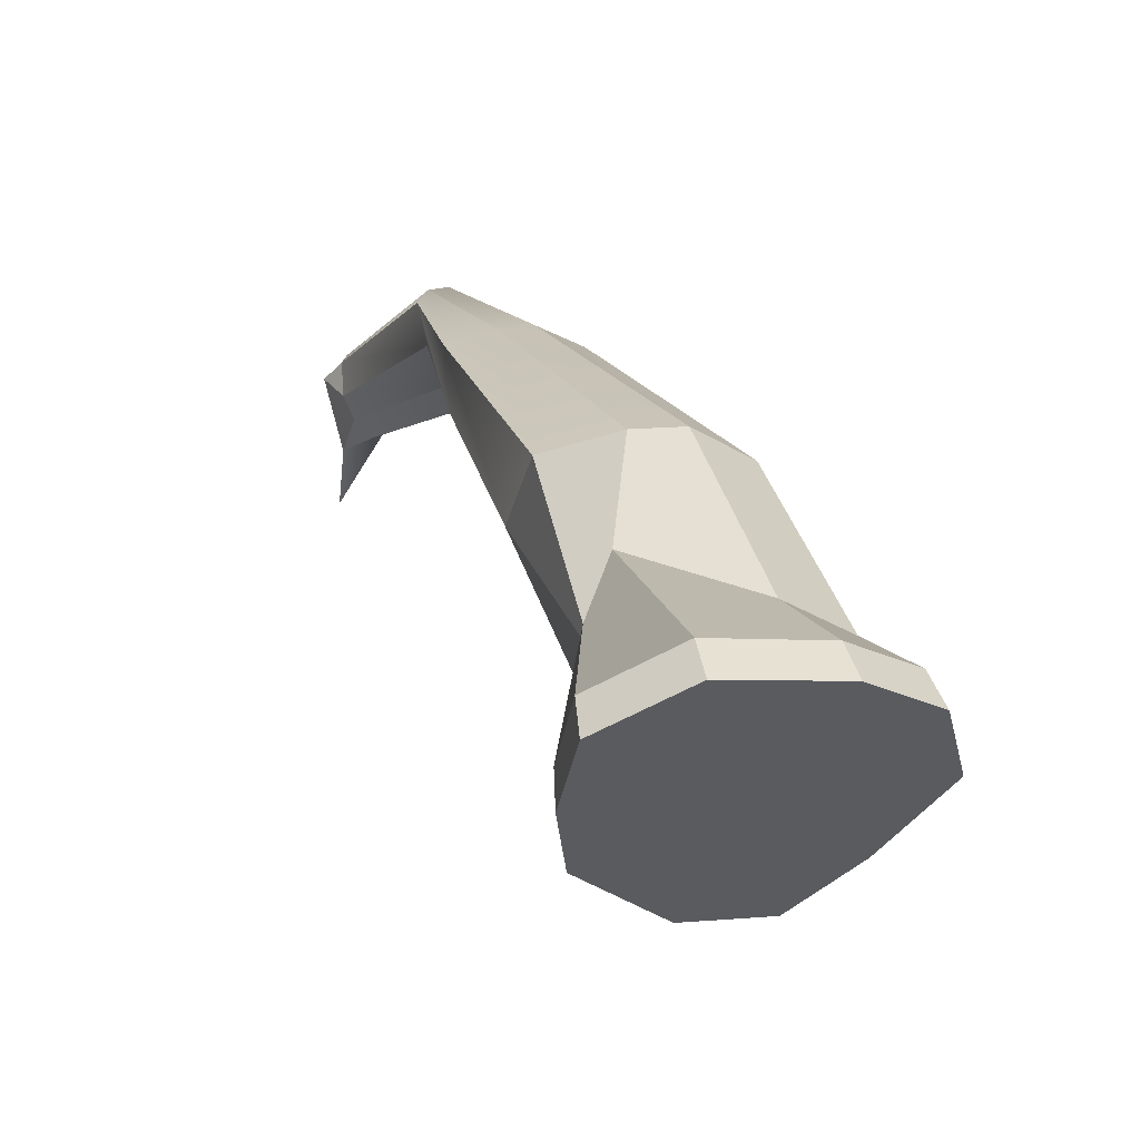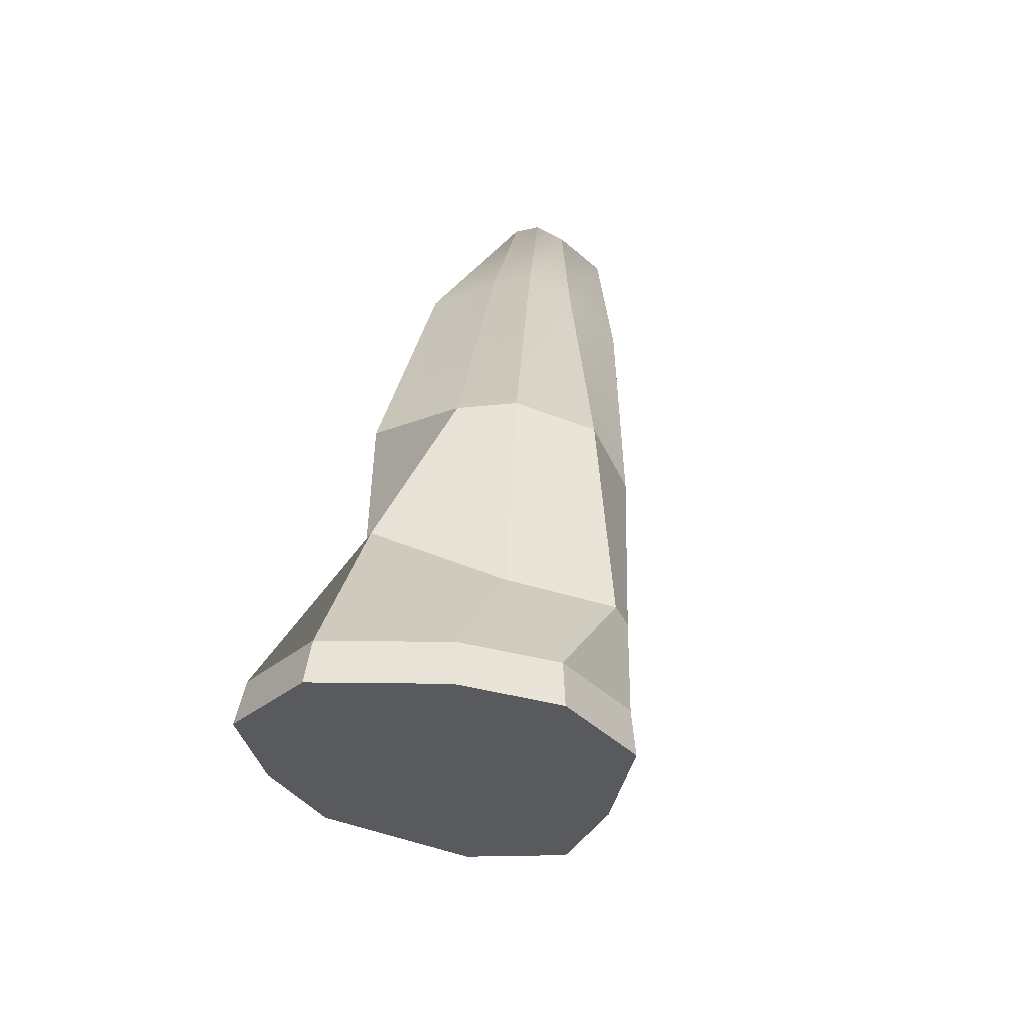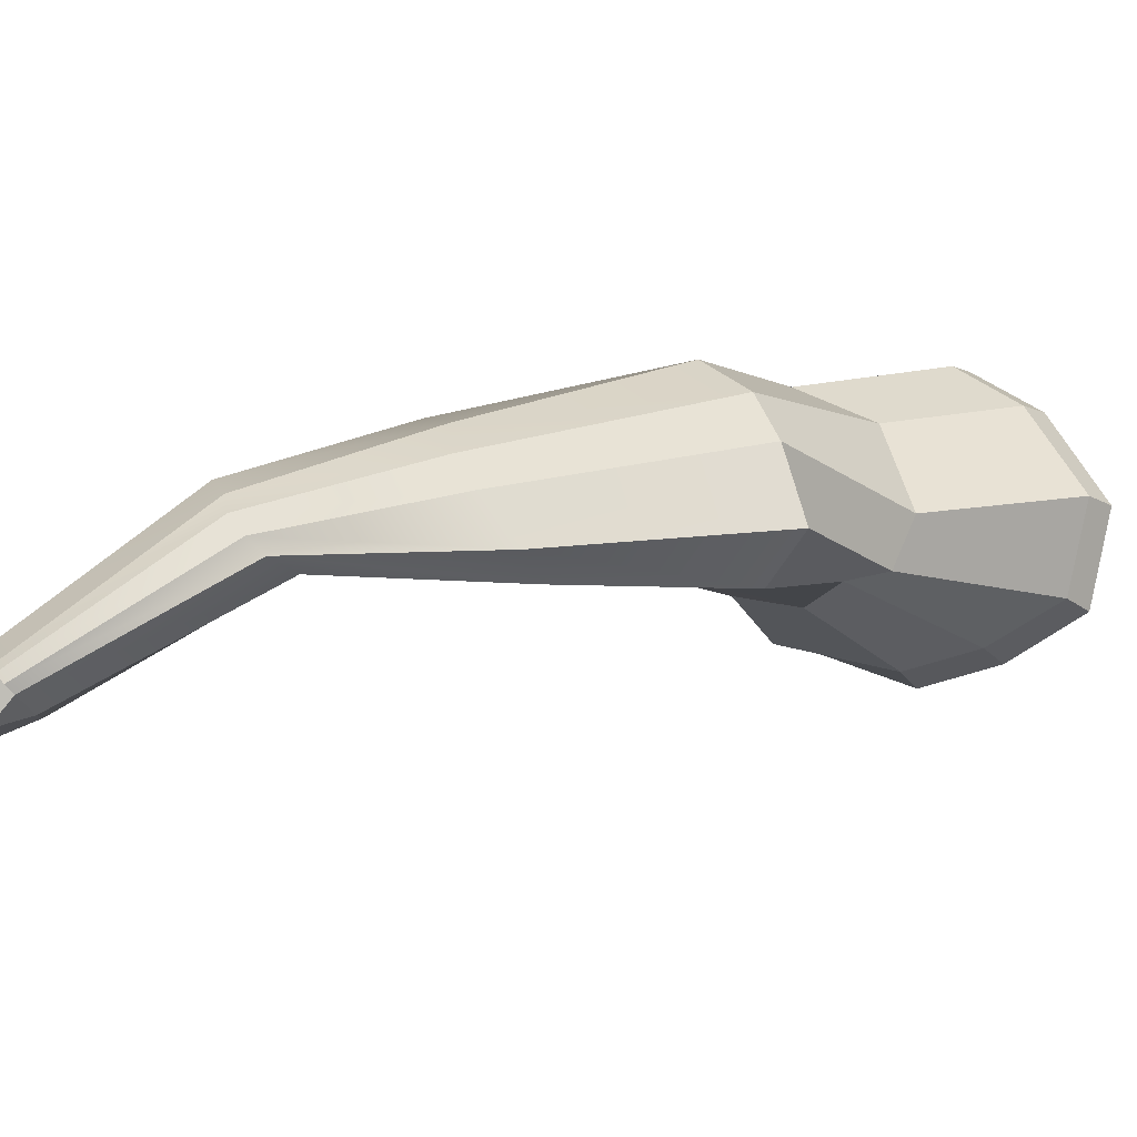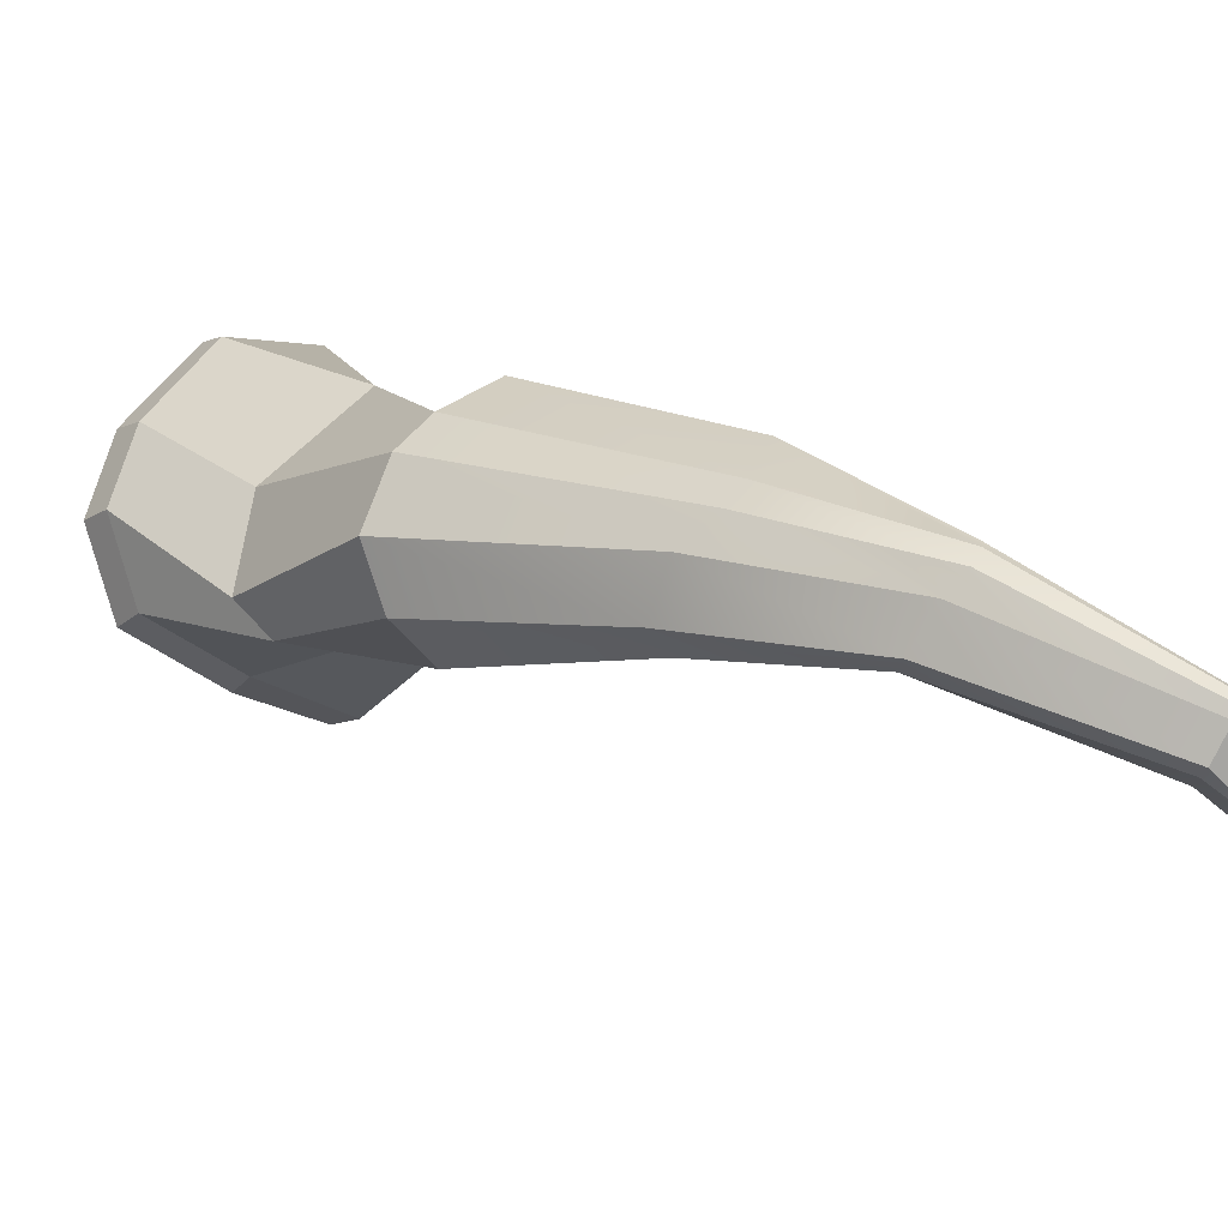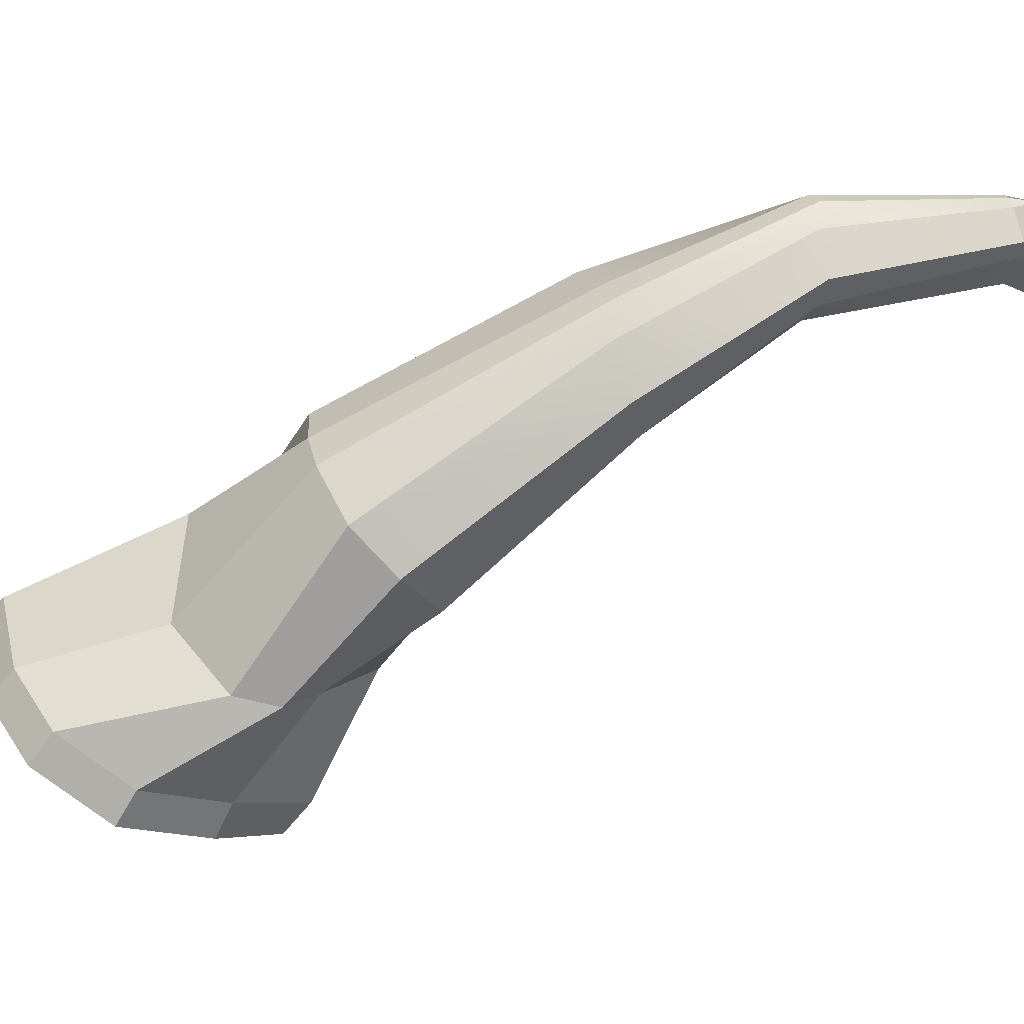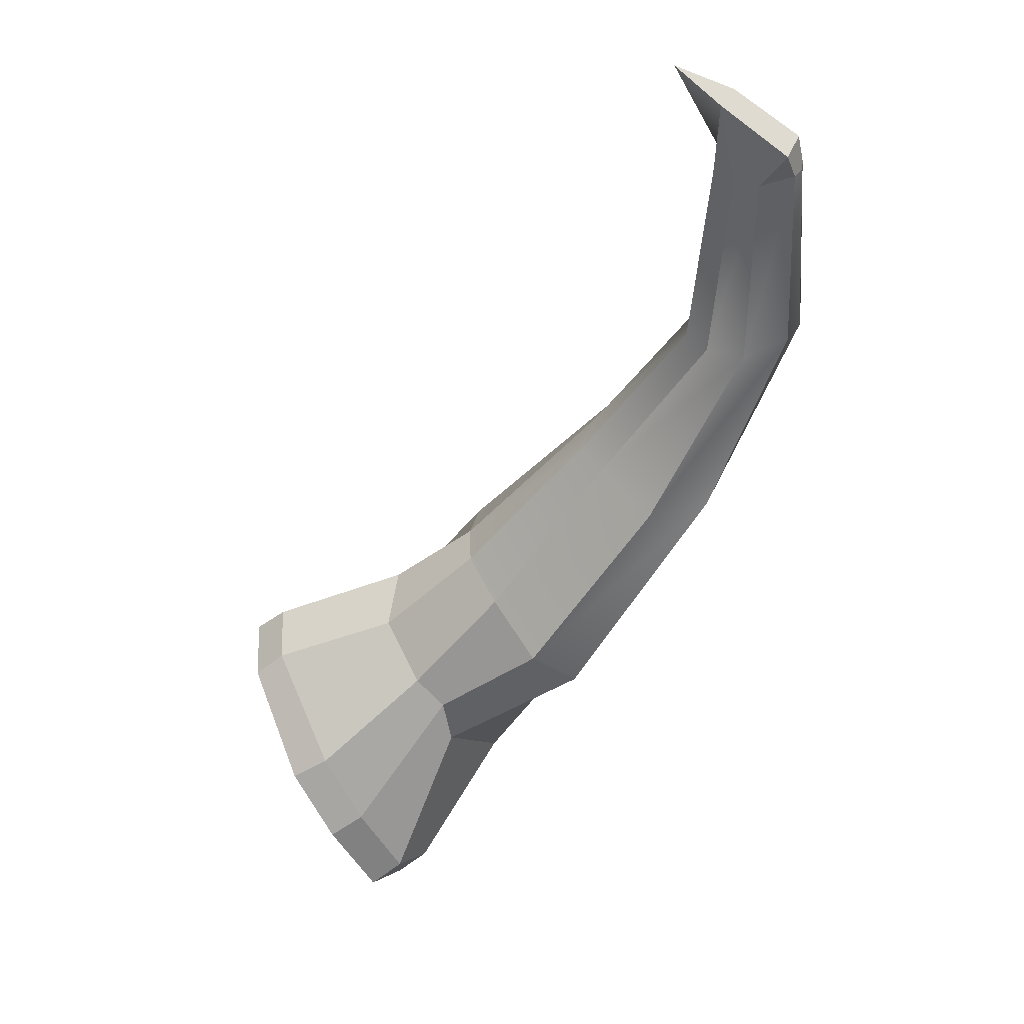
<metadata>
{"format":"obj","ext":"obj","renderer":"f3d","projection":"perspective","resolution":1024,"background":"white","views":[{"elev":-4.3,"azim":-166.4,"up":"+Y"},{"elev":2.1,"azim":-137.8,"up":"+Y"},{"elev":56.6,"azim":97.9,"up":"+Y"},{"elev":56.0,"azim":-20.8,"up":"+Y"},{"elev":34.9,"azim":-69.1,"up":"+Y"},{"elev":5.8,"azim":82.2,"up":"+Z"}]}
</metadata>
<code>
g SpikeRock5:default1
v 5.093 -3.414 0.1171
v 4.733 -1.787 -2.616
v 3.467 0.07917 -5.162
v 0.1102 1.558 -5.549
v -3.447 1.576 -3.121
v -5.364 0.8878 -0.5321
v -5.383 -0.806 2.586
v -2.507 -3.064 4.735
v 0.2511 -4.757 5.93
v 3.009 -4.916 4.313
v 5.323 -2.097 0.788
v 4.98 -0.5484 -1.814
v 3.815 1.233 -4.274
v 0.6027 2.658 -4.662
v -2.815 2.661 -2.302
v -4.66 2.017 0.1558
v -4.697 0.4043 3.138
v -1.923 -1.769 5.202
v 1.066 -3.716 6.703
v 3.691 -3.87 5.169
v 5.78 1.864 4.287
v 5.341 3.024 3.114
v 4.993 3.424 1.606
v 4.039 5.432 1.093
v -0.3341 4.099 2.506
v -2.114 3.197 5.536
v -1.34 2.535 7.041
v 1.148 1.34 7.271
v 3.144 1.3 8.562
v 4.892 0.6981 6.692
v 7.322 5.041 7.87
v 8.281 6.542 5.564
v 7.168 8.487 4.438
v 4.617 9.31 5.589
v 2.979 9.471 6.635
v 1.298 8.613 8.506
v 1.43 6.772 10.25
v 2.553 4.954 11.27
v 5.043 4.255 10.66
v 6.631 4.085 9.664
v 19.11 12.39 24.9
v 19.54 13.26 24.86
v 19.72 14.57 25.22
v 19.6 14.87 25.5
v 19.34 14.95 25.8
v 19.03 14.78 26.01
v 18.14 14 26.65
v 19.65 12.28 28.36
v 21.02 9.743 29.05
v 20.45 11.59 27.7
v 20.61 14.06 25.87
v 19.98 14.63 26.67
v 18.57 11.77 25.44
v 18.27 12.17 26.11
v 18.04 13.42 26.53
v 8.147 13.25 15.19
v 7.002 11.71 16.25
v 7.789 9.971 16.36
v 8.447 9.229 15.78
v 9.246 8.389 14.47
v 9.738 9.122 13.56
v 11.8 10.8 11.9
v 12.18 13.09 12.46
v 10.78 13.76 14.01
v 9.743 13.98 14.83
v 13.29 15.84 20.63
v 14.23 16.33 20.3
v 14.8 16.15 19.73
v 15.03 15.62 19.13
v 14.46 13.99 18.43
v 13.54 12.73 18.71
v 12.98 12.02 19.33
v 12.48 12.7 20.42
v 12.12 13.6 21.02
v 12.09 14.7 21.34
g SpikeRock5:group3 SpikeRock5:pasted__group SpikeRock5:pasted__pasted__pSphere1 SpikeRock5:pasted__pasted__pSphere1SmoothProxyGroup SpikeRock5:polySurface2 SpikeRock5:polySurface1
f 1 2 12 11
f 2 3 13 12
f 3 4 14 13
f 4 5 15 14
f 5 6 16 15
f 6 7 17 16
f 7 8 18 17
f 8 9 19 18
f 9 10 20 19
f 10 1 11 20
f 11 12 22 21
f 12 13 23 22
f 13 14 24 23
f 14 15 25 24
f 15 16 26 25
f 16 17 27 26
f 17 18 28 27
f 18 19 29 28
f 19 20 30 29
f 20 11 21 30
f 21 22 32 31
f 22 23 33 32
f 24 25 35 34
f 25 26 36 35
f 26 27 37 36
f 27 28 38 37
f 28 29 39 38
f 29 30 40 39
f 30 21 31 40
f 61 62 70 71
f 62 63 69 70
f 63 64 68 69
f 64 65 67 68
f 65 56 66 67
f 56 57 75 66
f 57 58 74 75
f 58 59 73 74
f 59 60 72 73
f 60 61 71 72
f 34 33 23 24
f 46 52 45
f 42 51 50 41
f 50 51 52 48 49
f 42 43 51
f 48 52 46 47
f 52 51 43 44 45
f 5 4 3 2 1 10 9 8 7 6
f 53 41 50
f 54 53 50 49
f 55 54 49 48
f 47 55 48
f 36 37 57 56
f 37 38 58 57
f 38 39 59 58
f 39 40 60 59
f 40 31 61 60
f 31 32 62 61
f 32 33 63 62
f 33 34 64 63
f 34 35 65 64
f 35 36 56 65
f 67 66 46 45
f 68 67 45 44
f 69 68 44 43
f 70 69 43 42
f 71 70 42 41
f 72 71 41 53
f 73 72 53 54
f 74 73 54 55
f 75 74 55 47
f 66 75 47 46

</code>
